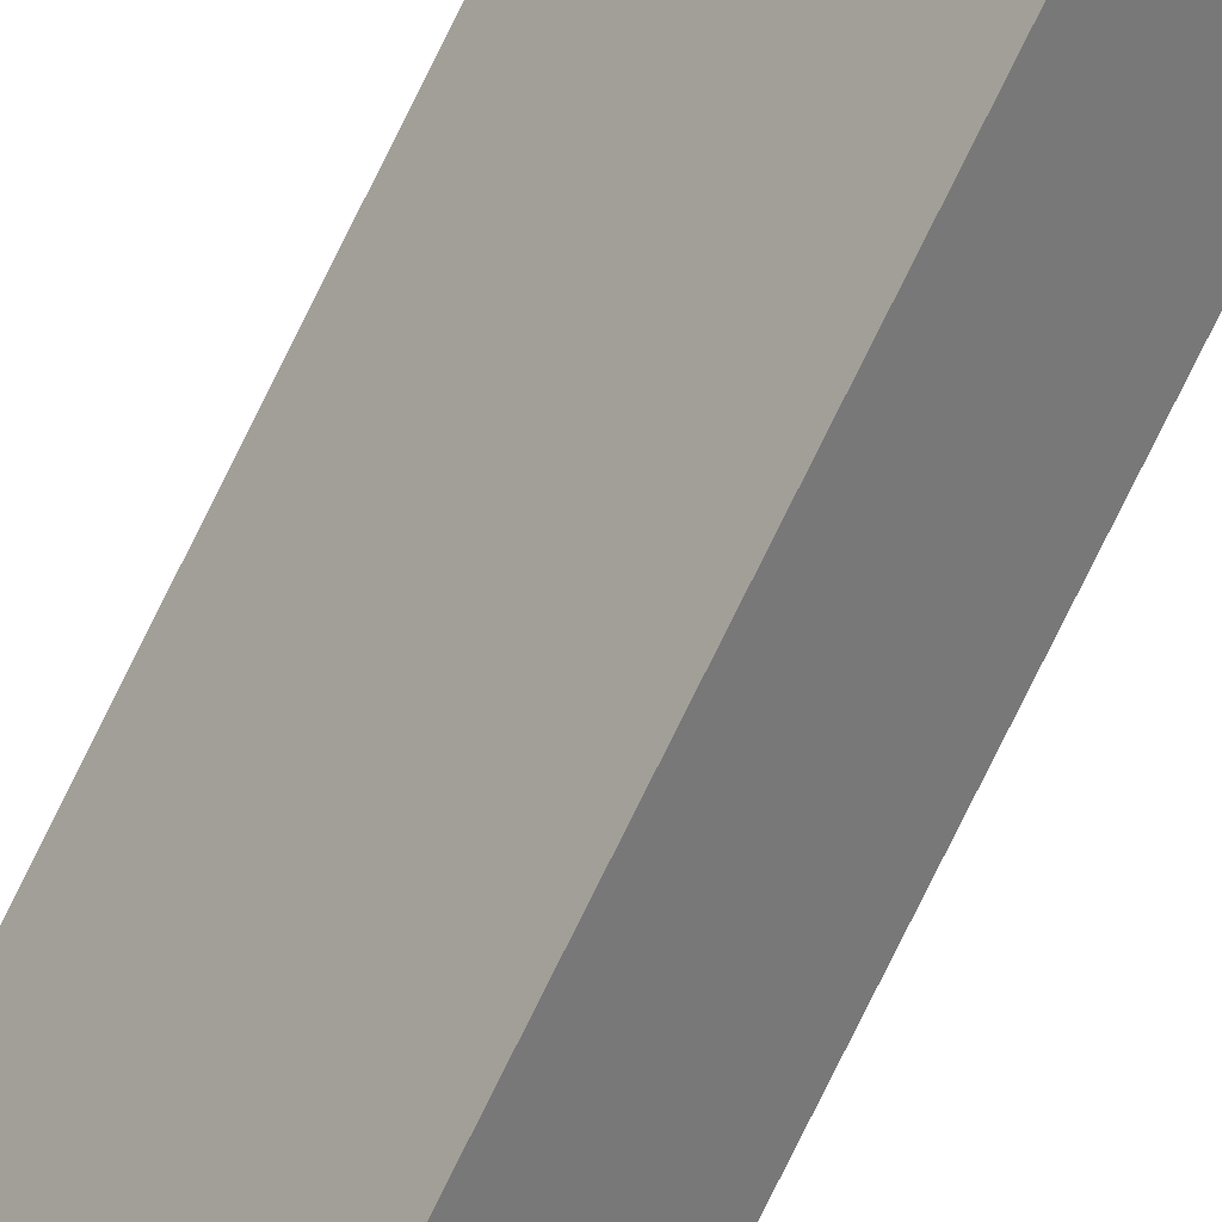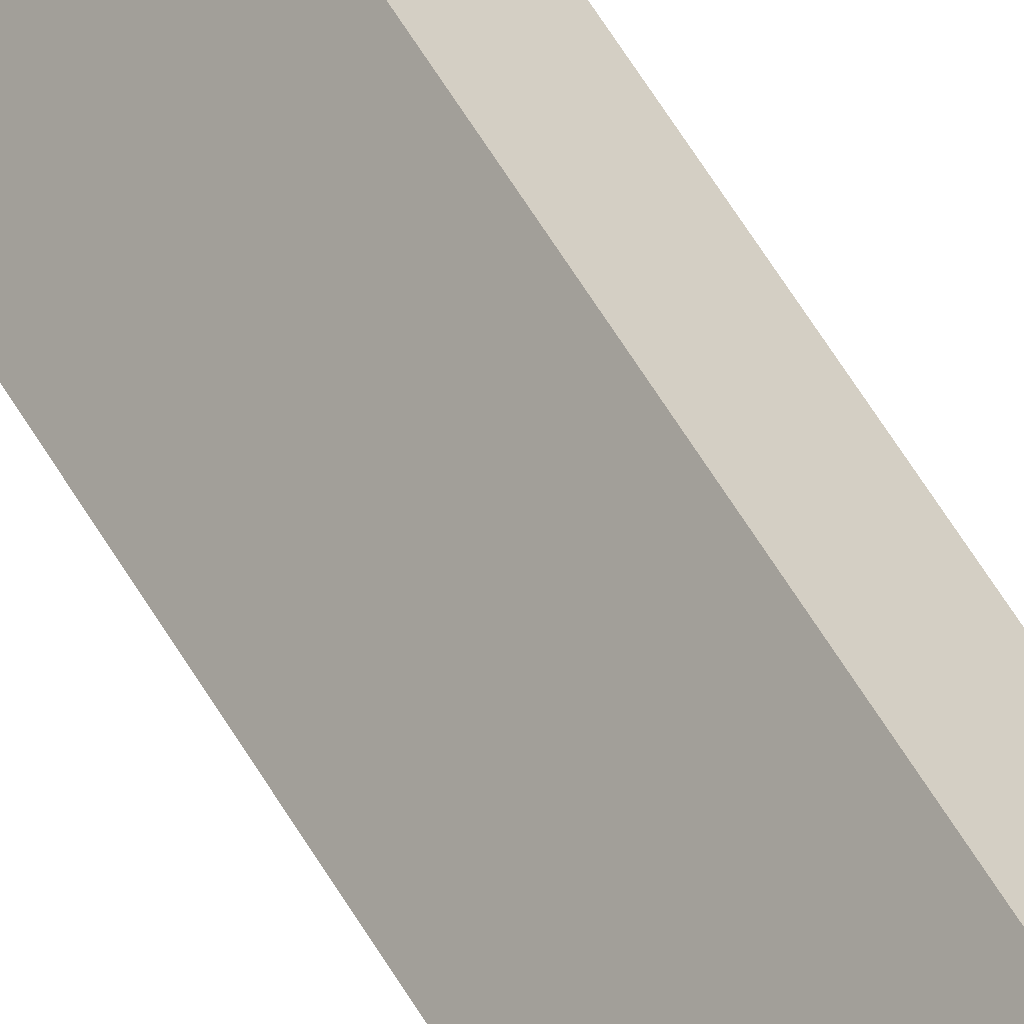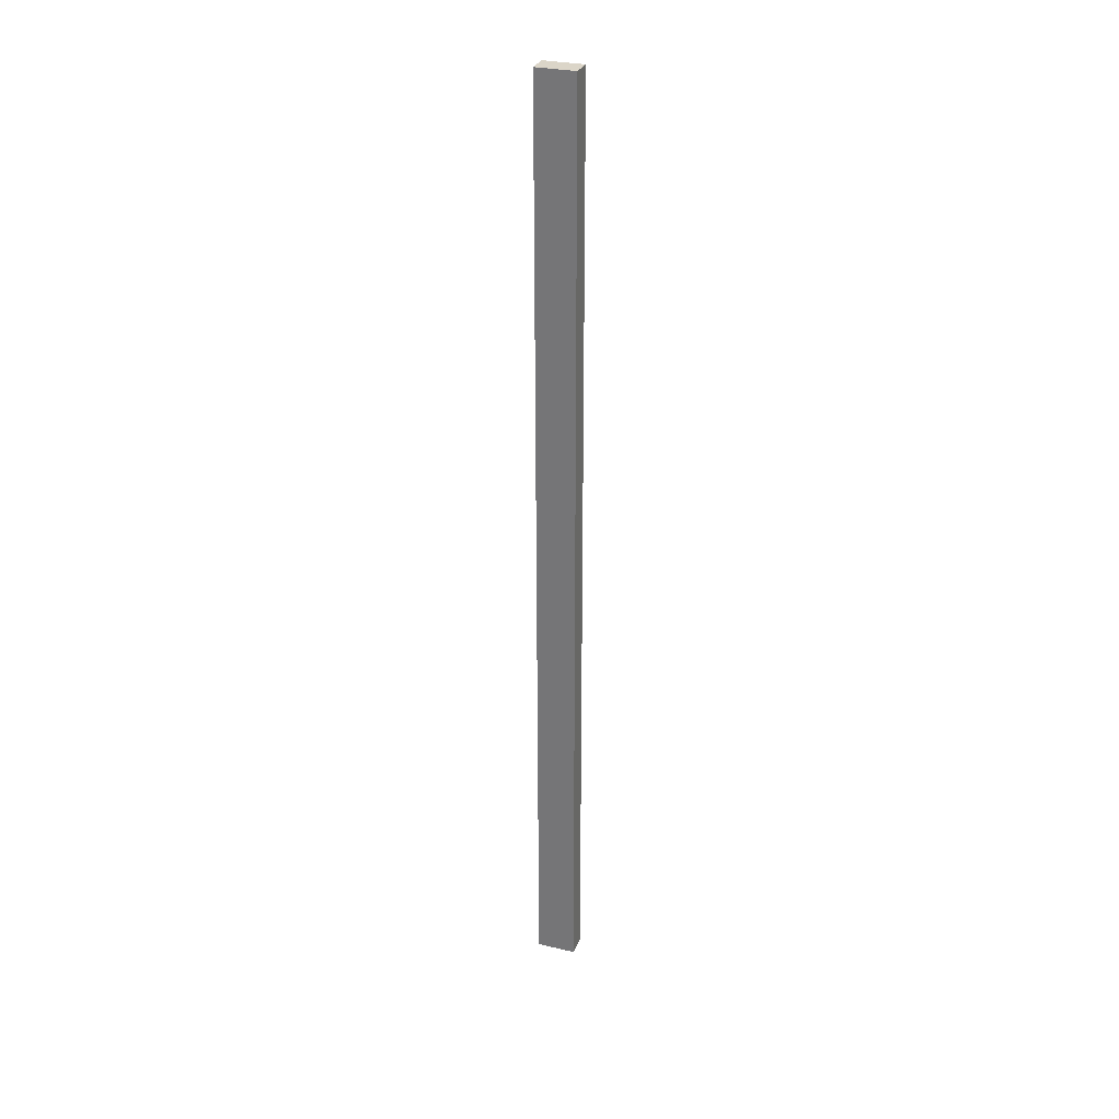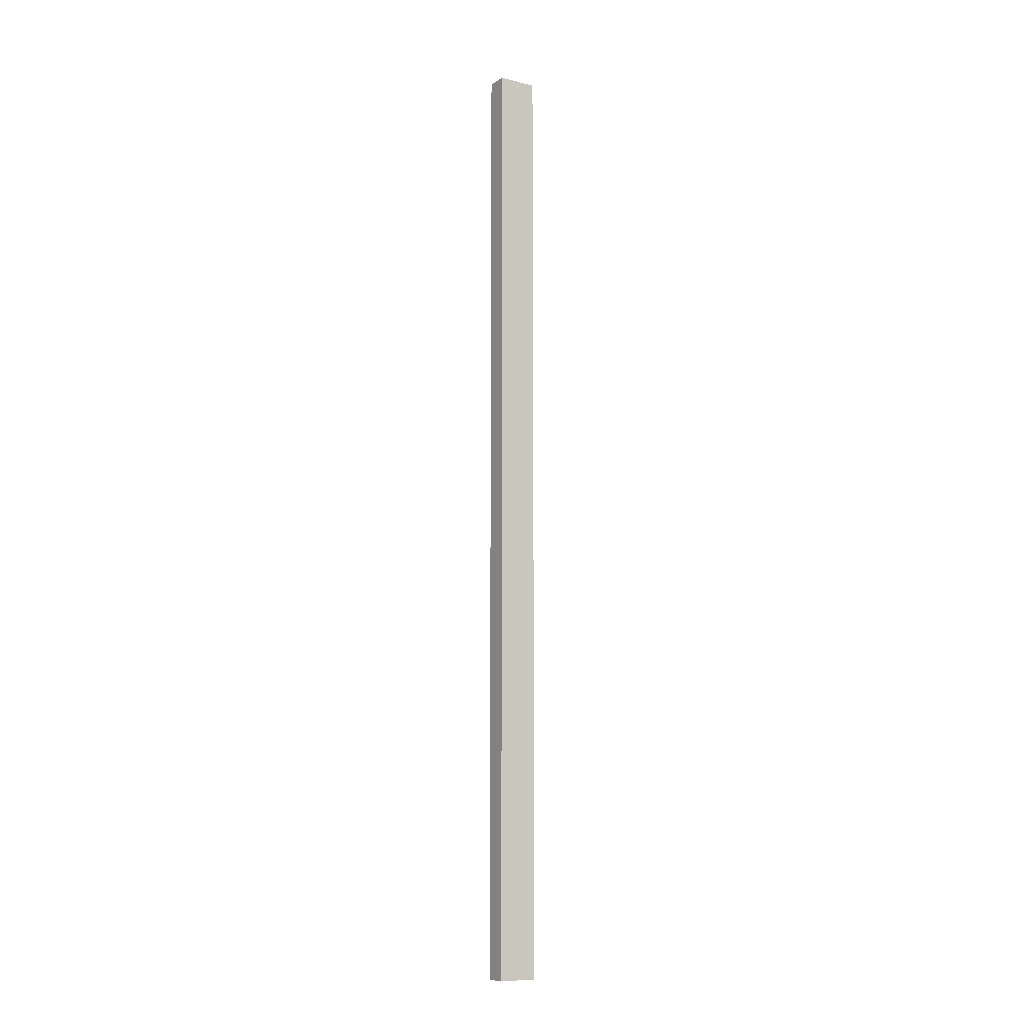
<metadata>
{"format":"obj","ext":"obj","renderer":"f3d","projection":"perspective","resolution":1024,"background":"white","views":[{"elev":-73.9,"azim":154.1,"up":"+Z"},{"elev":45.3,"azim":-25.8,"up":"+Z"},{"elev":29.6,"azim":146.6,"up":"+Y"},{"elev":-10.2,"azim":-85.0,"up":"+Y"}]}
</metadata>
<code>
v  1.01 23.28 0.434
v  0 23.28 1.425e-15
v  0.581 23.28 0.762
v  0.429 23.28 -0.328
v  0.581 -4.666e-17 0.762
v  1.01 -2.657e-17 0.434
v  0.429 2.008e-17 -0.328
v  0 0 0
g defaultobject
f 1 2 3
f 2 1 4
f 5 1 3
f 1 5 6
f 6 4 1
f 4 6 7
f 7 2 4
f 2 7 8
f 8 3 2
f 3 8 5
f 8 6 5
f 6 8 7

</code>
